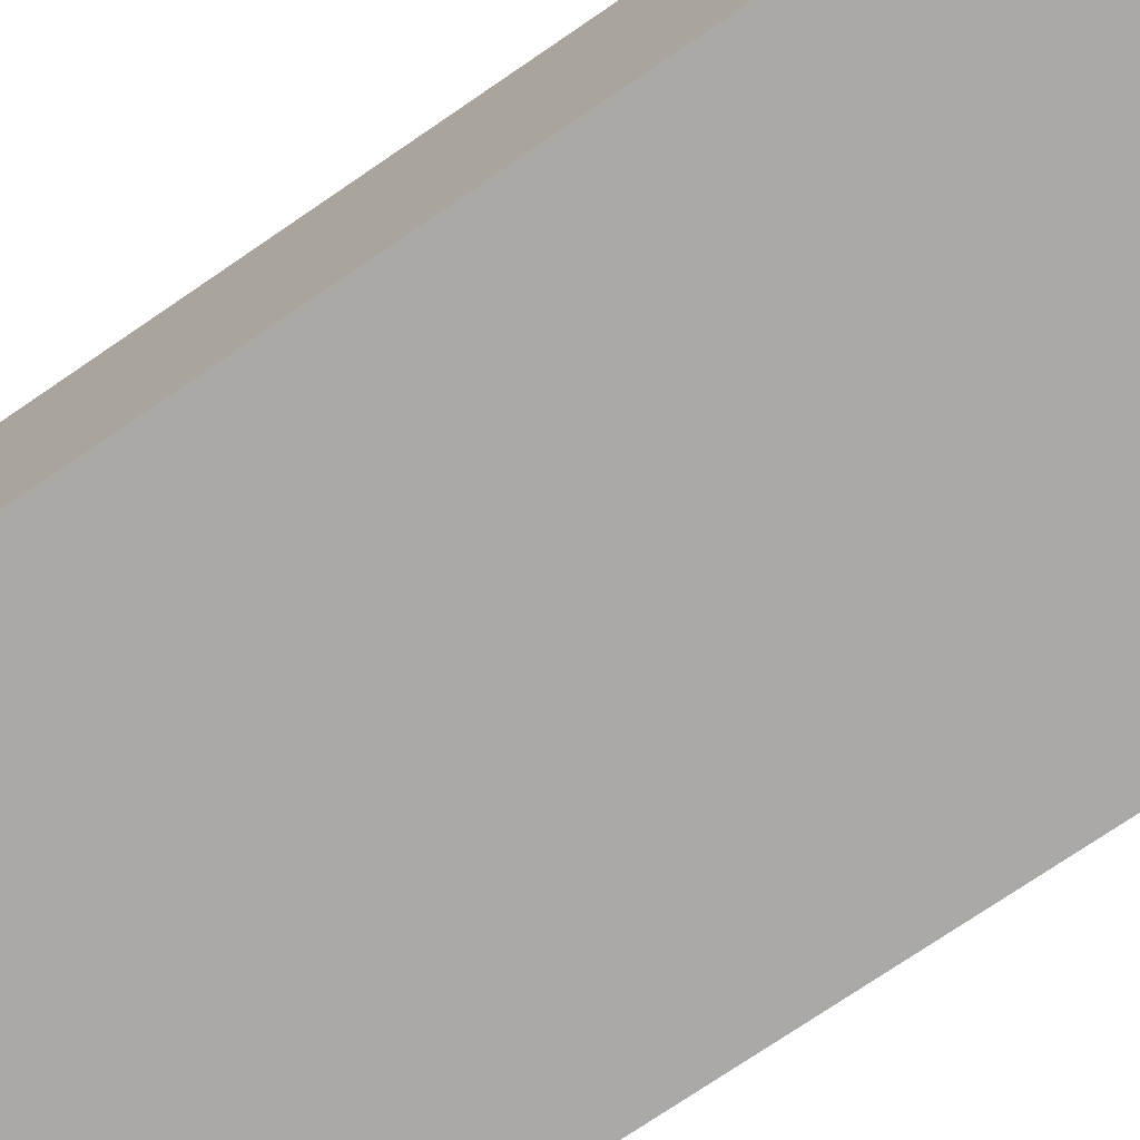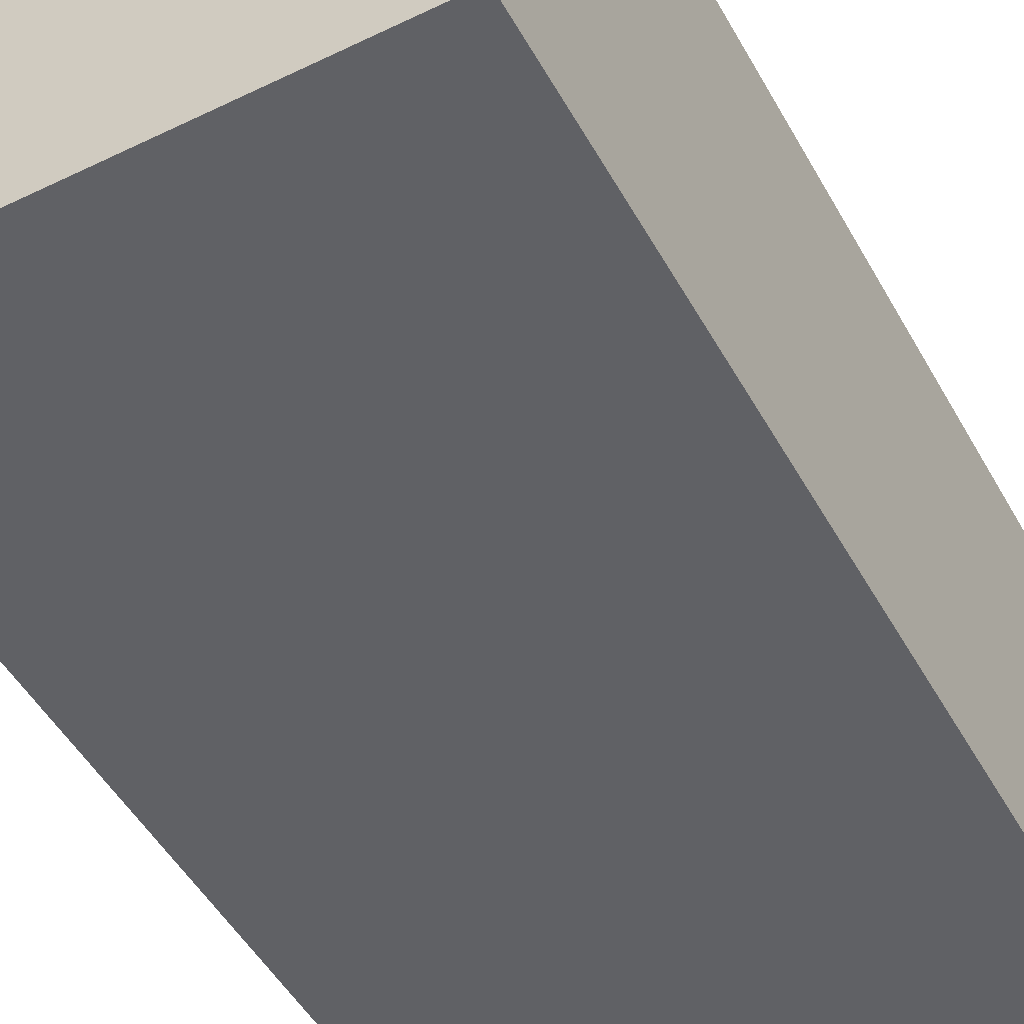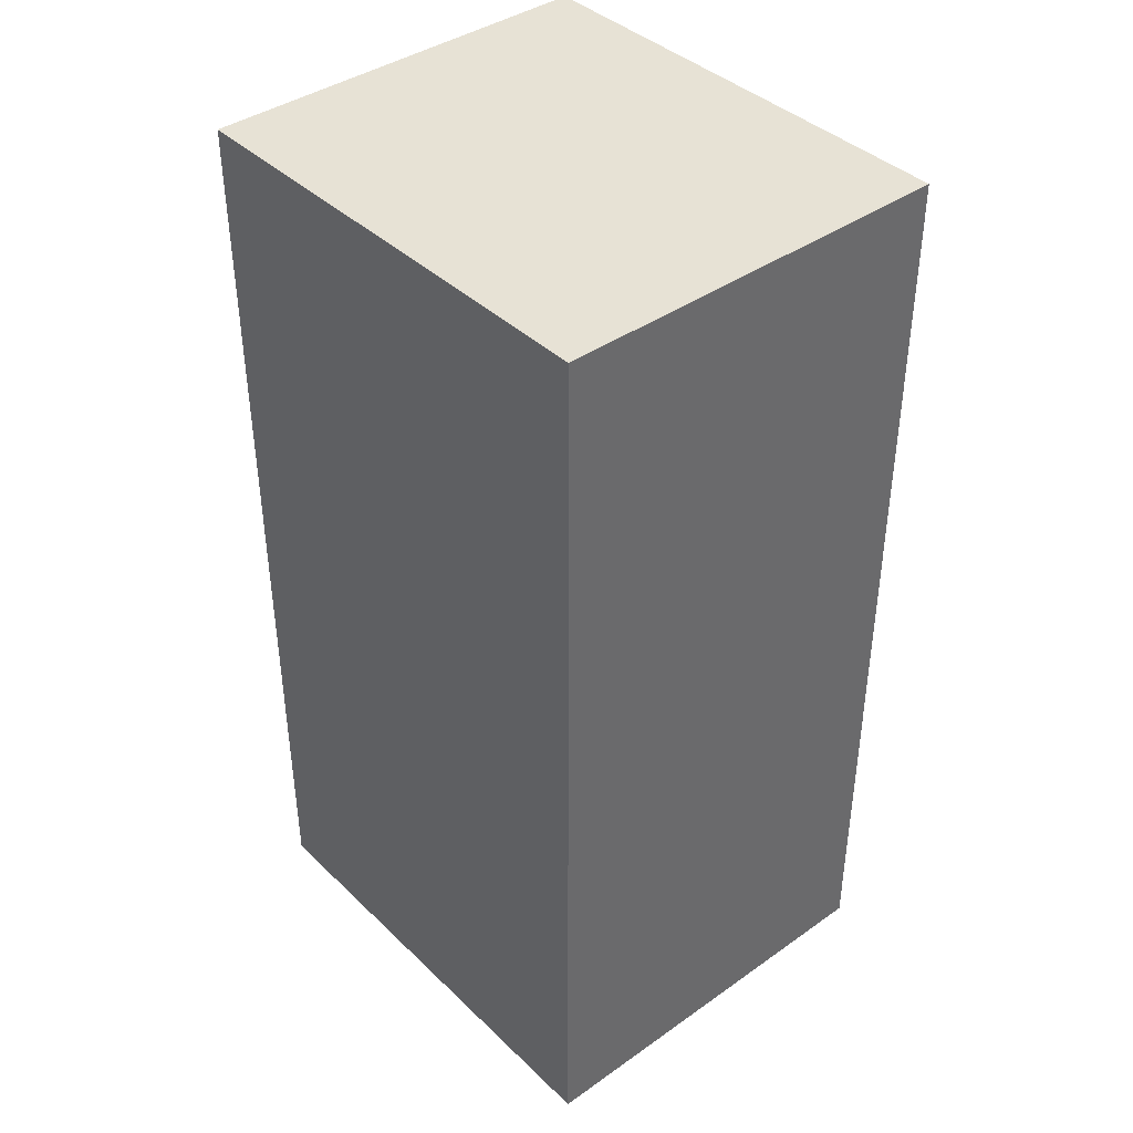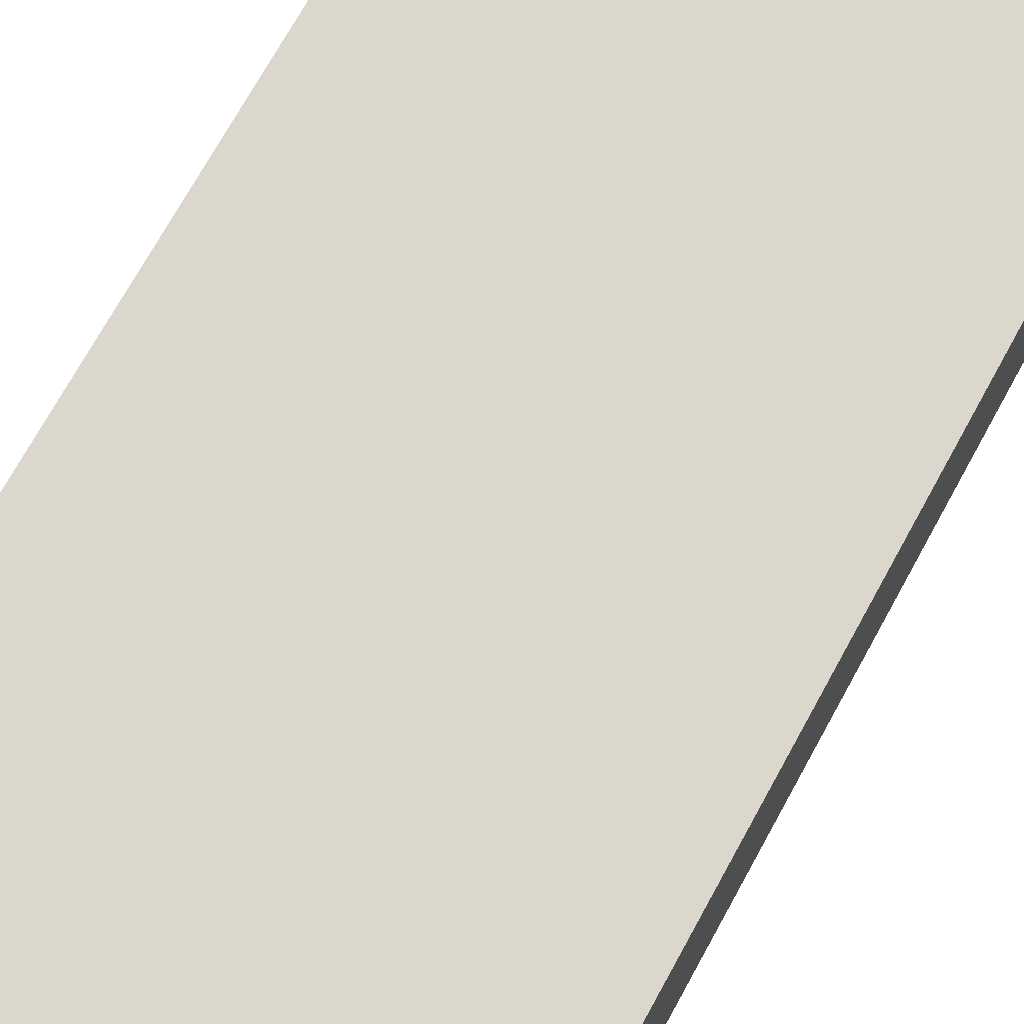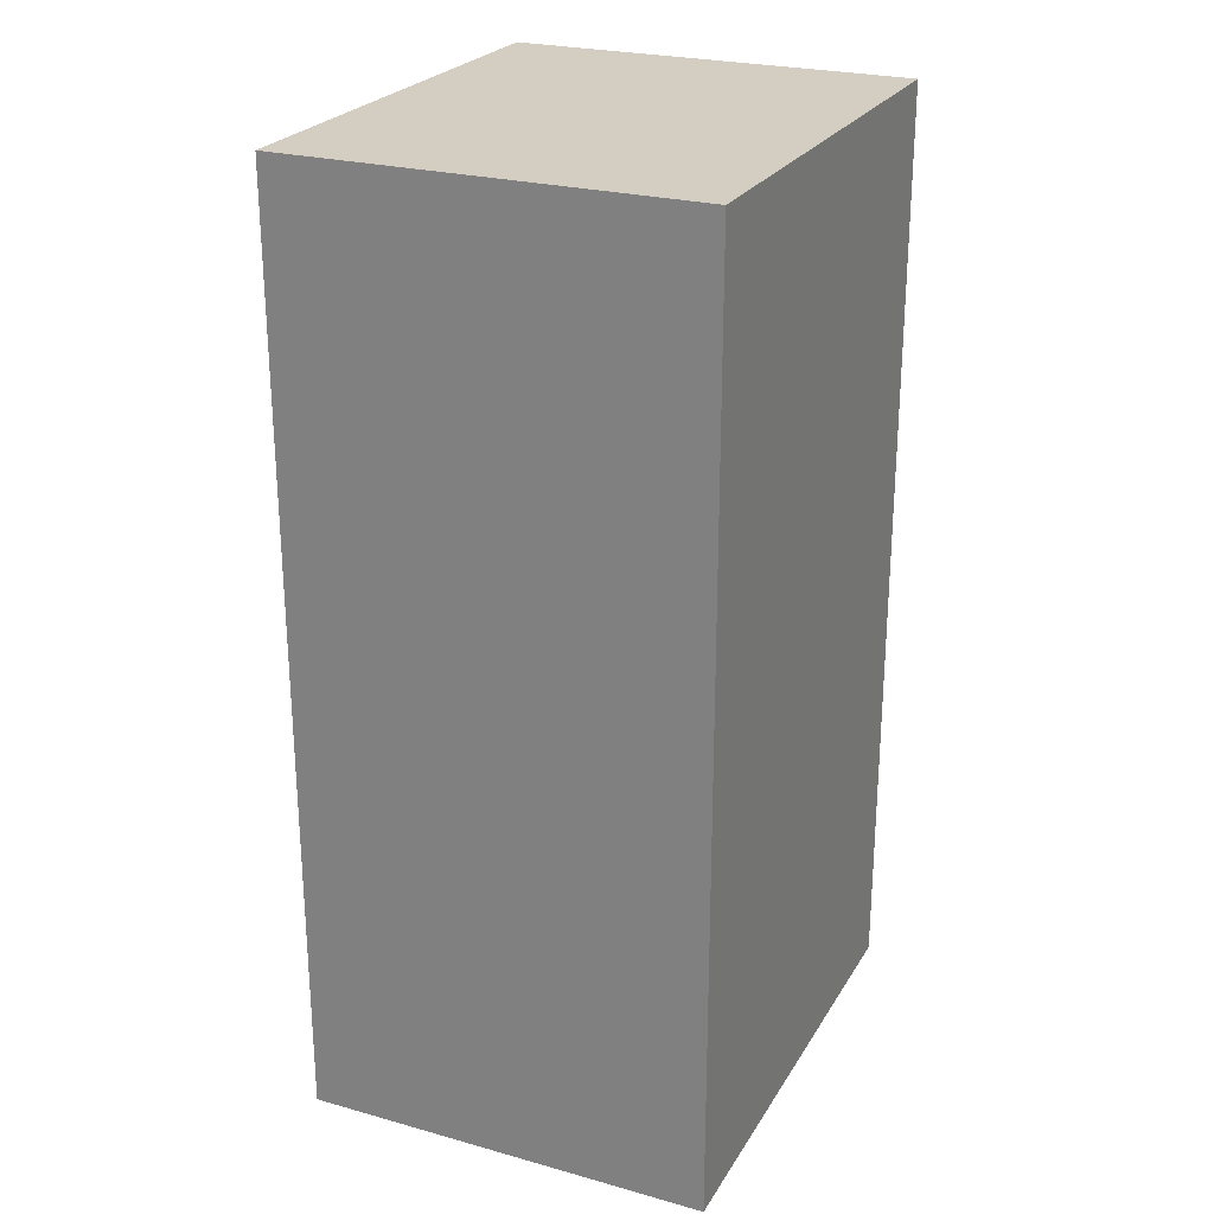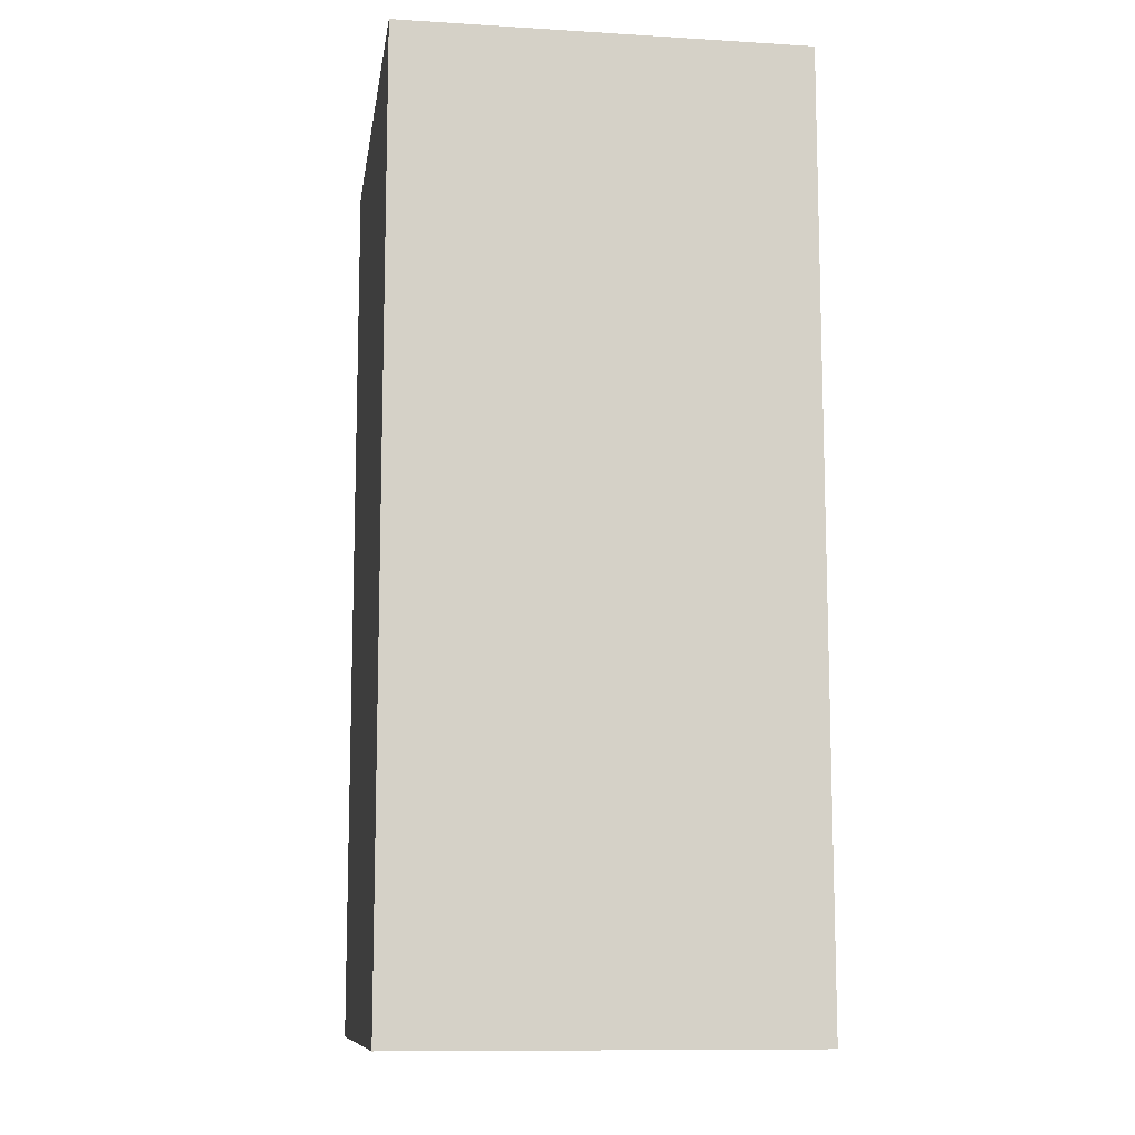
<metadata>
{"format":"obj","ext":"obj","renderer":"f3d","projection":"perspective","resolution":1024,"background":"white","views":[{"elev":-75.4,"azim":-55.8,"up":"+Z"},{"elev":-49.2,"azim":28.2,"up":"+Z"},{"elev":40.3,"azim":-130.8,"up":"+Y"},{"elev":73.3,"azim":29.0,"up":"+Z"},{"elev":25.0,"azim":114.2,"up":"+Y"},{"elev":-10.8,"azim":-98.5,"up":"+Y"}]}
</metadata>
<code>
o mesh2/mesh2-geometry#mesh2-geometry
v 0.6122 -0.3254 -0.1317
v 0.9175 -0.3254 0.1292
v 0.6122 -0.3254 0.1292
v 0.9175 -0.3254 -0.1317
v 0.6122 0.275 0.1292
v 0.8305 -0.2022 -0.1317
v 0.9175 0.275 -0.1317
v 0.9175 0.275 0.1292
v 0.6122 0.275 -0.1317
v 0.851 -0.1888 -0.1317
v 0.8073 -0.2098 -0.1317
v 0.8833 -0.1249 -0.1317
v 0.6922 0.1457 -0.1317
v 0.8672 -0.1706 -0.1317
v 0.8427 -0.04059 -0.1317
v 0.7829 -0.2112 -0.1317
v 0.8209 -0.02958 -0.1317
v 0.8783 -0.1488 -0.1317
v 0.8877 0.1526 -0.1317
v 0.8119 0.2444 -0.1317
v 0.6947 0.1711 -0.1317
v 0.6965 0.1206 -0.1317
v 0.8609 -0.05687 -0.1317
v 0.759 -0.2062 -0.1317
v 0.797 -0.02458 -0.1317
v 0.8819 -0.1005 -0.1317
v 0.8852 0.1272 -0.1317
v 0.8834 0.1778 -0.1317
v 0.8358 0.2355 -0.1317
v 0.7865 0.2469 -0.1317
v 0.7036 0.1951 -0.1317
v 0.6966 -0.1109 -0.1317
v 0.8743 -0.07731 -0.1317
v 0.8418 0.06627 -0.1317
v 0.7372 -0.1952 -0.1317
v 0.7726 -0.02595 -0.1317
v 0.8185 0.05568 -0.1317
v 0.8763 0.1033 -0.1317
v 0.8728 0.201 -0.1317
v 0.8566 0.2207 -0.1317
v 0.7934 0.05146 -0.1317
v 0.7613 0.2427 -0.1317
v 0.7184 0.2158 -0.1317
v 0.698 -0.1353 -0.1317
v 0.7016 -0.08697 -0.1317
v 0.8615 0.0825 -0.1317
v 0.719 -0.1789 -0.1317
v 0.7494 -0.03358 -0.1317
v 0.768 0.05391 -0.1317
v 0.7381 0.2321 -0.1317
v 0.707 0.09735 -0.1317
v 0.7056 -0.1585 -0.1317
v 0.7289 -0.04695 -0.1317
v 0.7441 0.06284 -0.1317
v 0.7233 0.07766 -0.1317
v 0.7126 -0.06516 -0.1317
f 1 2 3
f 2 1 4
f 2 5 3
f 5 1 3
f 6 4 1
f 7 2 4
f 5 2 8
f 1 5 9
f 10 4 6
f 6 1 11
f 2 7 8
f 4 12 7
f 7 5 8
f 5 7 9
f 9 13 1
f 14 4 10
f 11 1 16
f 12 4 18
f 7 12 19
f 7 20 9
f 9 21 13
f 22 1 13
f 18 4 14
f 16 1 24
f 19 12 27
f 28 7 19
f 20 7 29
f 9 20 30
f 9 31 21
f 32 1 22
f 34 23 15
f 34 15 17
f 24 1 35
f 37 17 25
f 38 12 26
f 12 38 27
f 39 7 28
f 29 7 40
f 9 30 42
f 9 43 31
f 44 1 32
f 22 45 32
f 46 33 23
f 46 23 34
f 34 17 37
f 35 1 47
f 41 25 36
f 37 25 41
f 38 26 33
f 40 7 39
f 9 42 50
f 9 50 43
f 52 1 44
f 51 45 22
f 38 33 46
f 47 1 52
f 49 36 48
f 41 36 49
f 51 56 45
f 54 48 53
f 49 48 54
f 55 56 51
f 55 53 56
f 54 53 55
f 3 2 1
f 4 1 2
f 3 5 2
f 3 1 5
f 1 4 6
f 4 2 7
f 8 2 5
f 9 5 1
f 6 4 10
f 11 1 6
f 8 7 2
f 7 12 4
f 8 5 7
f 9 7 5
f 1 13 9
f 10 4 14
f 6 10 15
f 16 1 11
f 11 6 17
f 18 4 12
f 19 12 7
f 9 20 7
f 13 21 9
f 13 1 22
f 14 4 18
f 10 14 23
f 15 10 23
f 17 6 15
f 24 1 16
f 16 11 25
f 25 11 17
f 12 26 18
f 27 12 19
f 19 7 28
f 29 7 20
f 30 20 9
f 21 31 9
f 13 22 21
f 22 1 32
f 14 18 33
f 23 14 33
f 15 23 34
f 17 15 34
f 35 1 24
f 24 16 36
f 36 16 25
f 25 17 37
f 33 18 26
f 26 12 38
f 27 38 12
f 19 28 27
f 28 7 39
f 40 7 29
f 20 37 29
f 30 41 20
f 42 30 9
f 31 43 9
f 21 22 31
f 32 1 44
f 32 45 22
f 23 33 46
f 34 23 46
f 37 17 34
f 47 1 35
f 35 24 48
f 48 24 36
f 36 25 41
f 41 25 37
f 33 26 38
f 38 27 28
f 39 7 40
f 39 38 28
f 29 34 40
f 37 34 29
f 41 37 20
f 49 41 30
f 42 49 30
f 50 42 9
f 43 50 9
f 31 51 43
f 22 51 31
f 44 1 52
f 32 44 45
f 22 45 51
f 46 33 38
f 34 46 40
f 52 1 47
f 47 35 53
f 53 35 48
f 48 36 49
f 49 36 41
f 40 46 39
f 46 38 39
f 54 49 42
f 50 54 42
f 43 55 50
f 51 55 43
f 44 52 45
f 45 56 51
f 52 47 56
f 56 47 53
f 53 48 54
f 54 48 49
f 55 54 50
f 51 56 55
f 45 52 56
f 56 53 55
f 55 53 54
f 15 10 6
f 17 6 11
f 23 14 10
f 23 10 15
f 15 6 17
f 25 11 16
f 17 11 25
f 18 26 12
f 21 22 13
f 33 18 14
f 33 14 23
f 36 16 24
f 25 16 36
f 26 18 33
f 27 28 19
f 29 37 20
f 20 41 30
f 31 22 21
f 48 24 35
f 36 24 48
f 28 27 38
f 28 38 39
f 40 34 29
f 29 34 37
f 20 37 41
f 30 41 49
f 30 49 42
f 43 51 31
f 31 51 22
f 45 44 32
f 40 46 34
f 53 35 47
f 48 35 53
f 39 46 40
f 39 38 46
f 42 49 54
f 42 54 50
f 50 55 43
f 43 55 51
f 45 52 44
f 56 47 52
f 53 47 56
f 50 54 55
f 56 52 45

</code>
